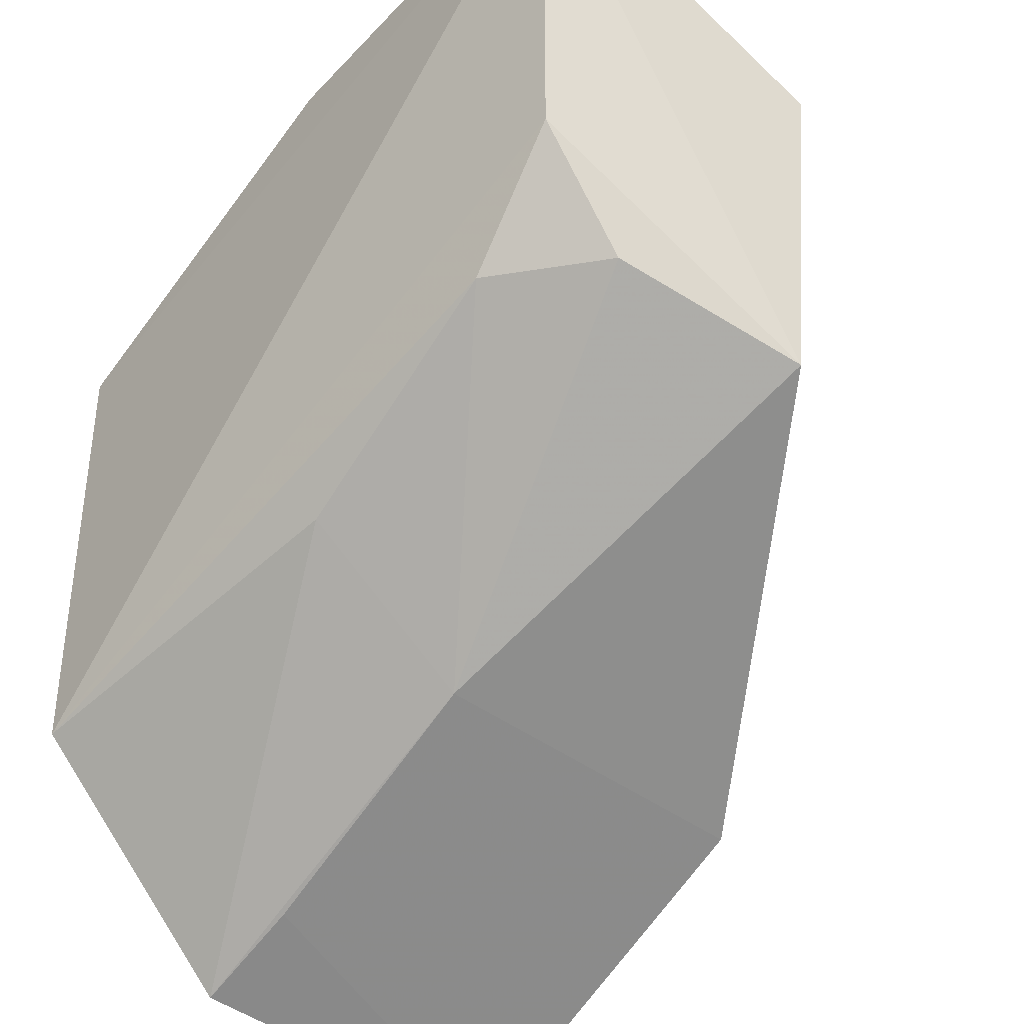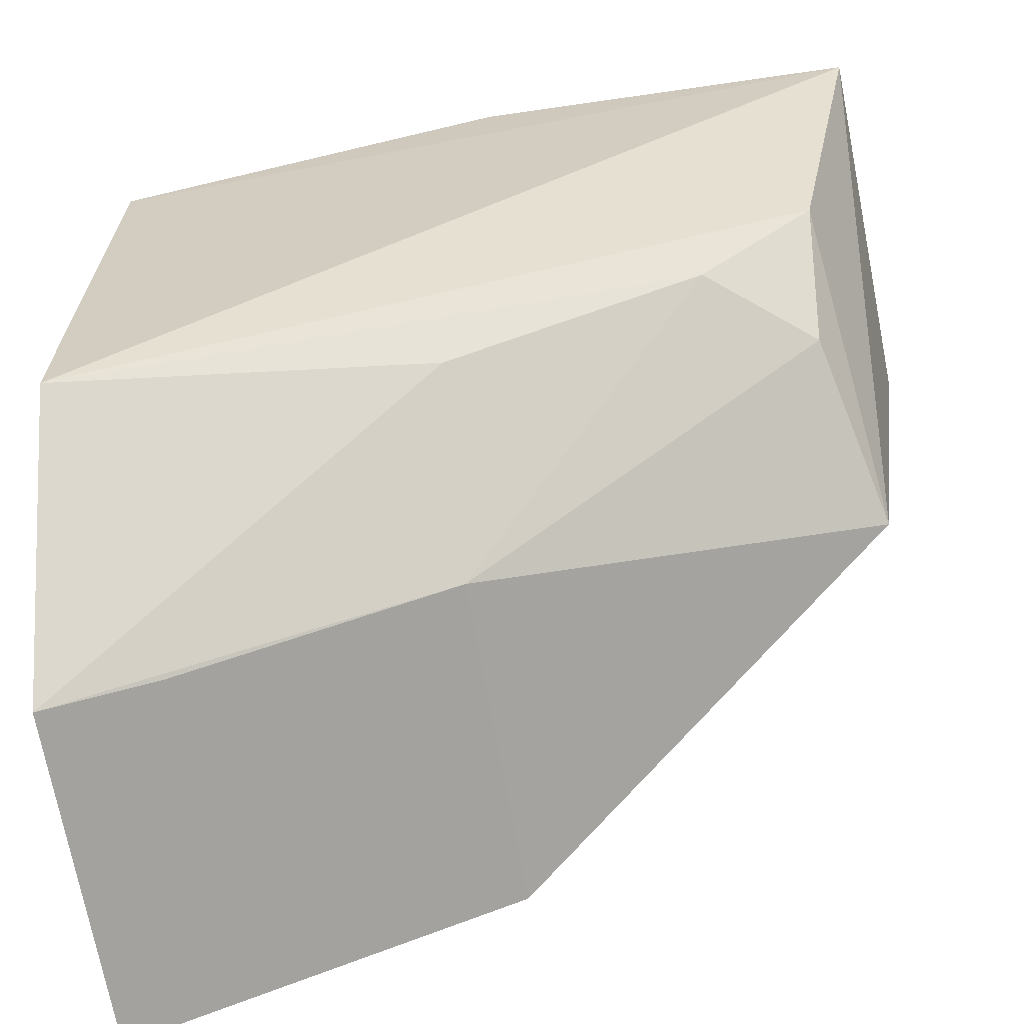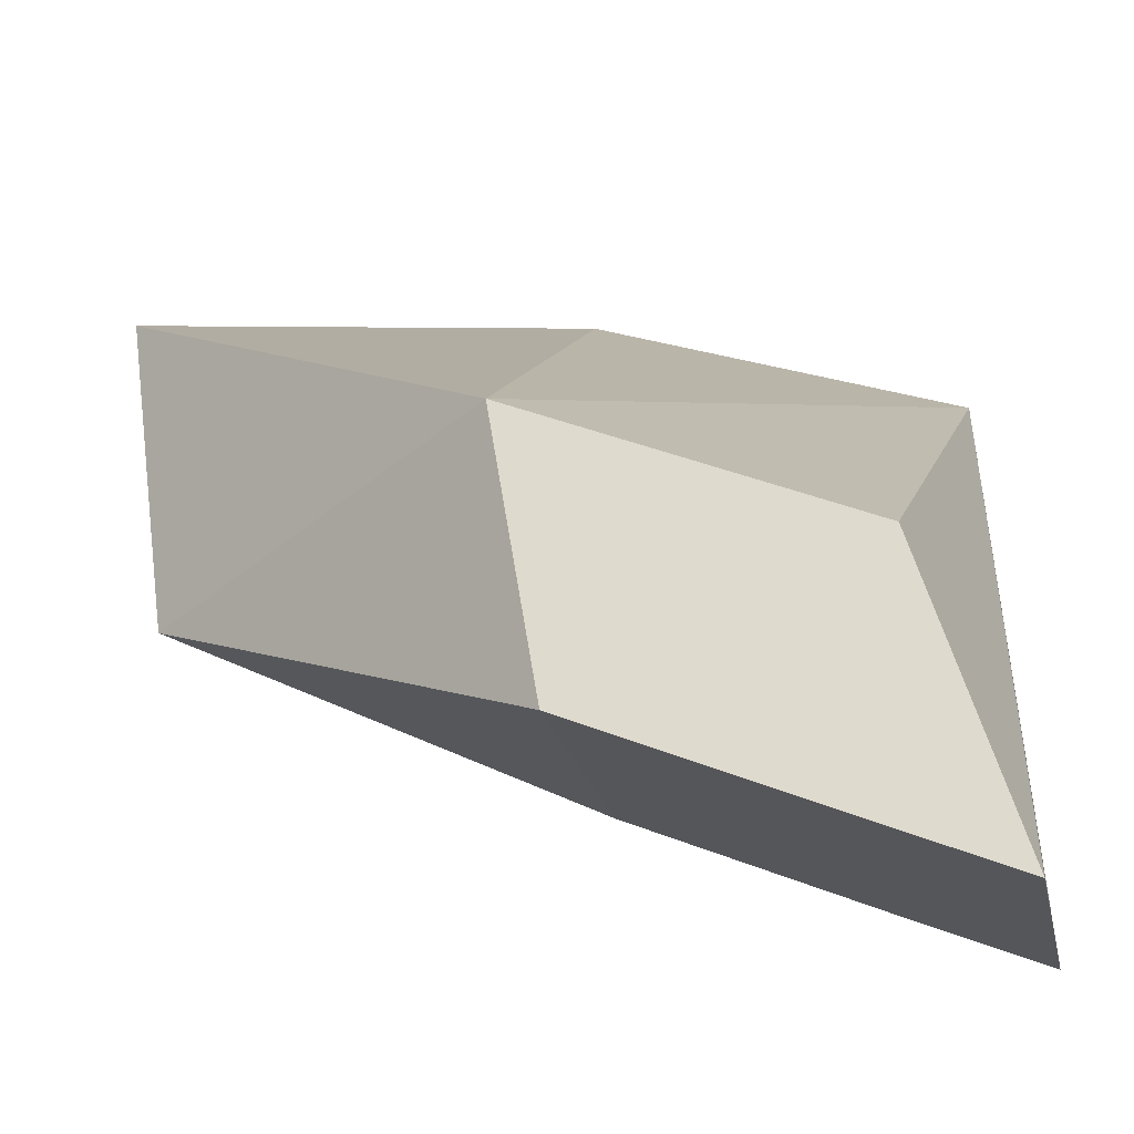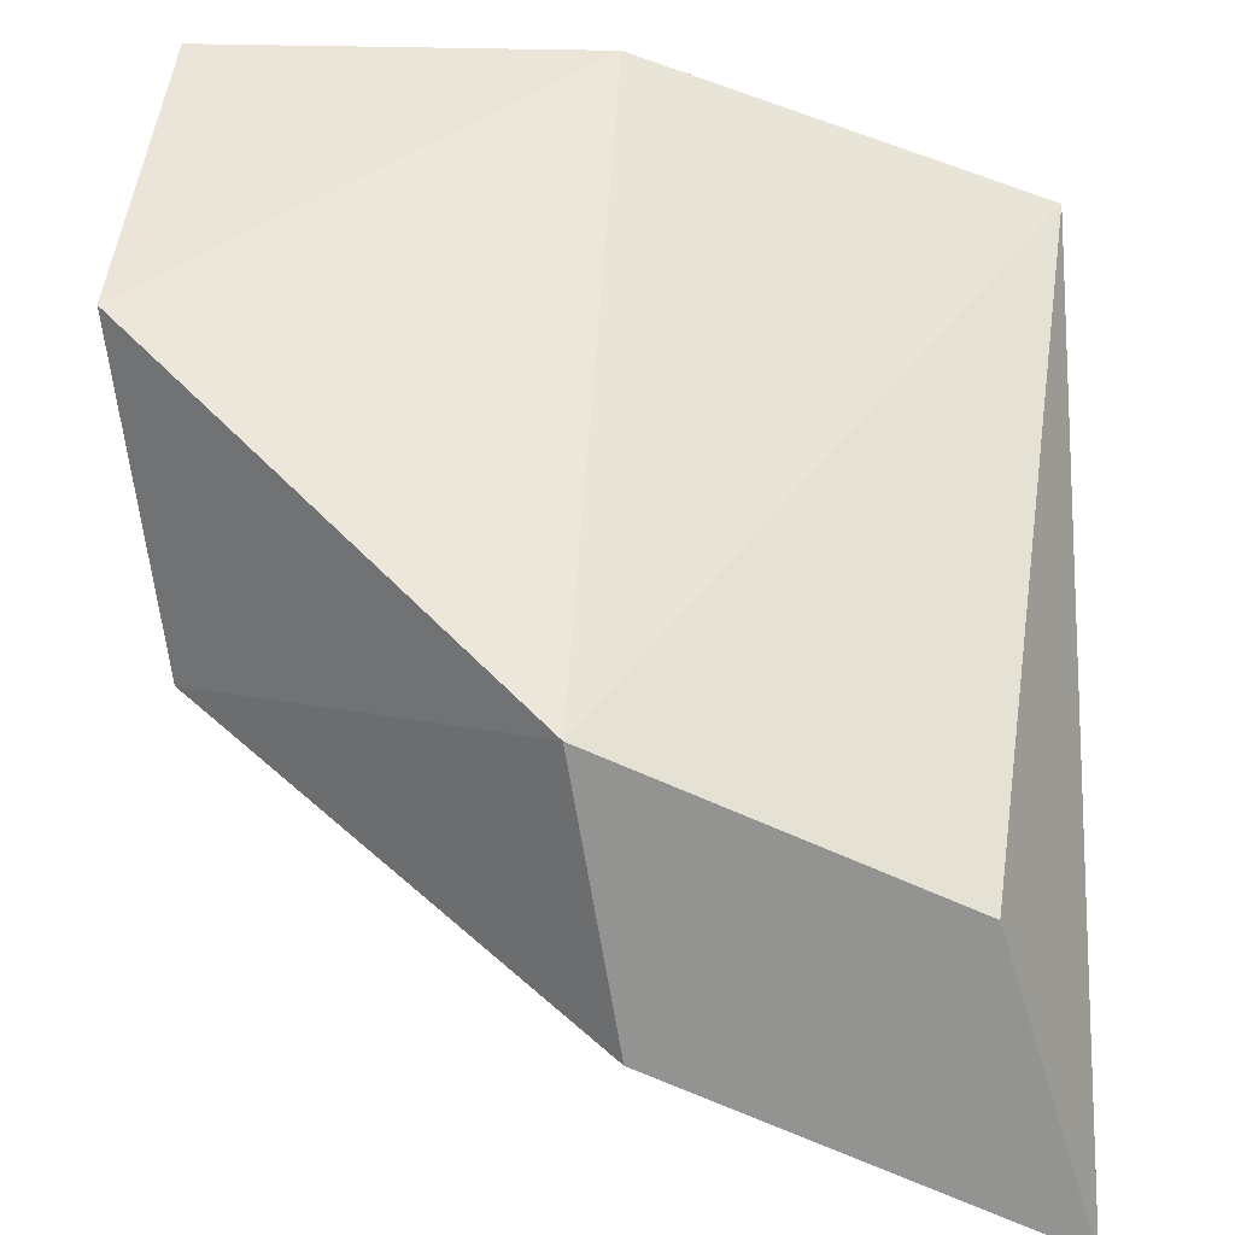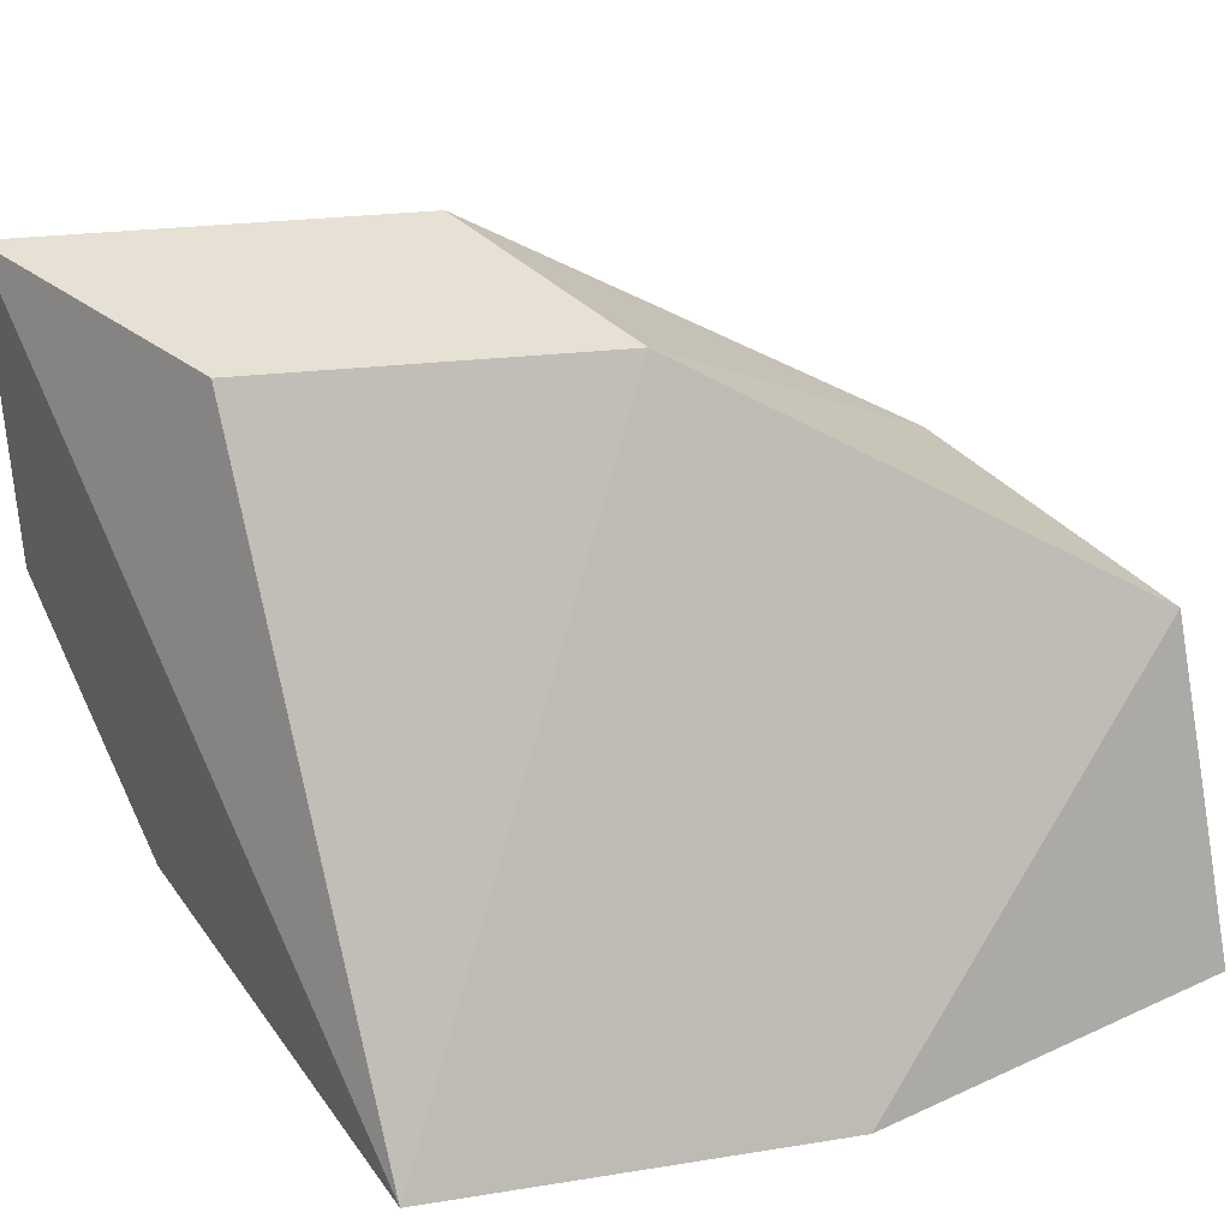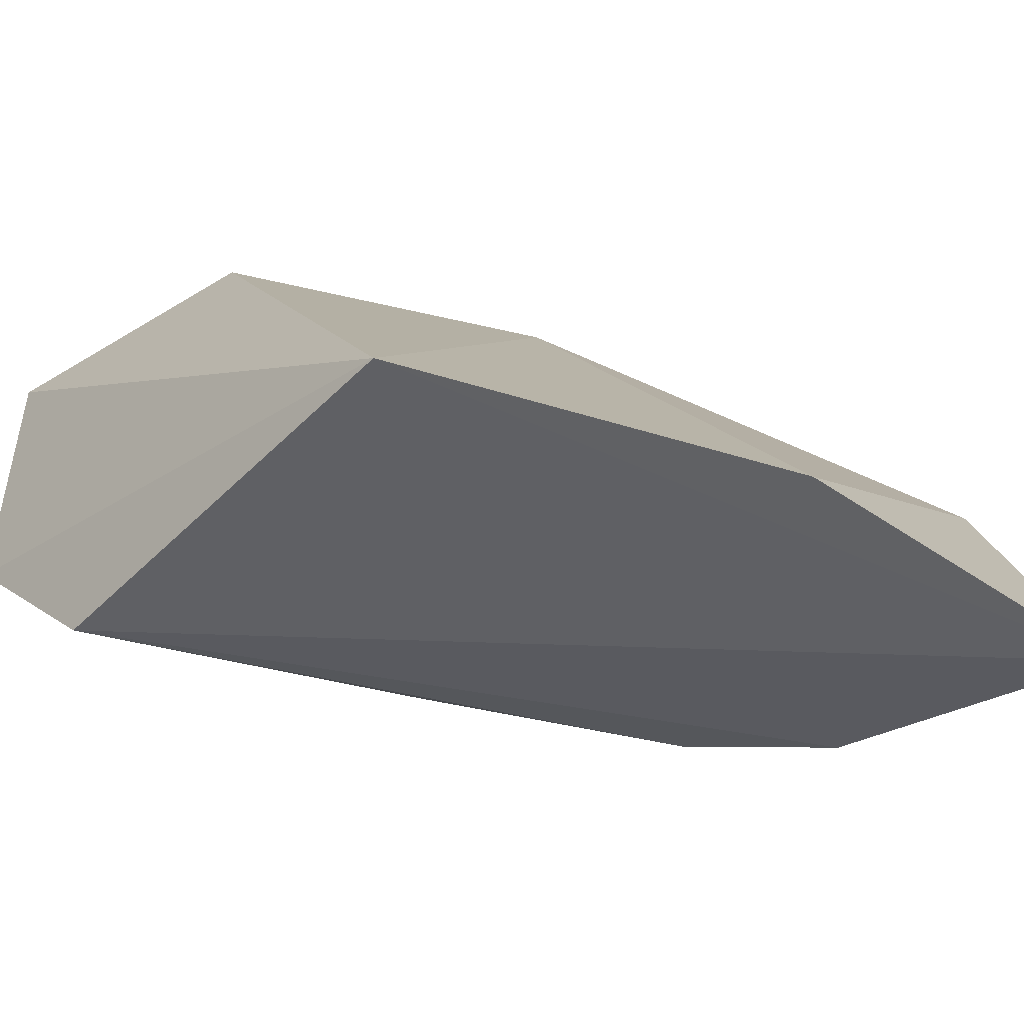
<metadata>
{"format":"obj","ext":"obj","renderer":"f3d","projection":"perspective","resolution":1024,"background":"white","views":[{"elev":-42.6,"azim":-129.2,"up":"+Y"},{"elev":-65.0,"azim":-171.7,"up":"+Y"},{"elev":-24.7,"azim":9.4,"up":"+Y"},{"elev":22.8,"azim":4.2,"up":"+Y"},{"elev":39.0,"azim":150.2,"up":"+Z"},{"elev":-46.9,"azim":142.1,"up":"+Z"}]}
</metadata>
<code>
v -0.08023 -0.3662 -0.2722
v -0.0793 -0.364 -0.2982
v -0.08275 -0.3125 -0.317
v -0.1425 -0.3025 -0.317
v -0.1397 -0.3387 -0.2915
v -0.08102 -0.3482 -0.3156
v -0.1128 -0.3327 -0.2722
v -0.1084 -0.3521 -0.2977
v -0.1281 -0.3337 -0.3116
v -0.0873 -0.3433 -0.2722
v -0.1126 -0.3025 -0.317
v -0.1092 -0.3541 -0.2722
v -0.1432 -0.3134 -0.2921
v -0.08788 -0.3606 -0.2977
v -0.1371 -0.3254 -0.3126
v -0.1362 -0.3342 -0.3053
v -0.1086 -0.3426 -0.3109
f 1 2 3
f 6 3 2
f 6 4 3
f 10 7 1
f 10 1 3
f 10 3 7
f 11 7 3
f 11 3 4
f 12 7 5
f 12 1 7
f 12 5 8
f 13 4 5
f 13 5 7
f 13 11 4
f 13 7 11
f 14 8 2
f 14 2 1
f 14 12 8
f 14 1 12
f 15 5 4
f 15 4 6
f 15 6 9
f 16 9 8
f 16 8 5
f 16 15 9
f 16 5 15
f 17 9 6
f 17 6 2
f 17 2 8
f 17 8 9

</code>
